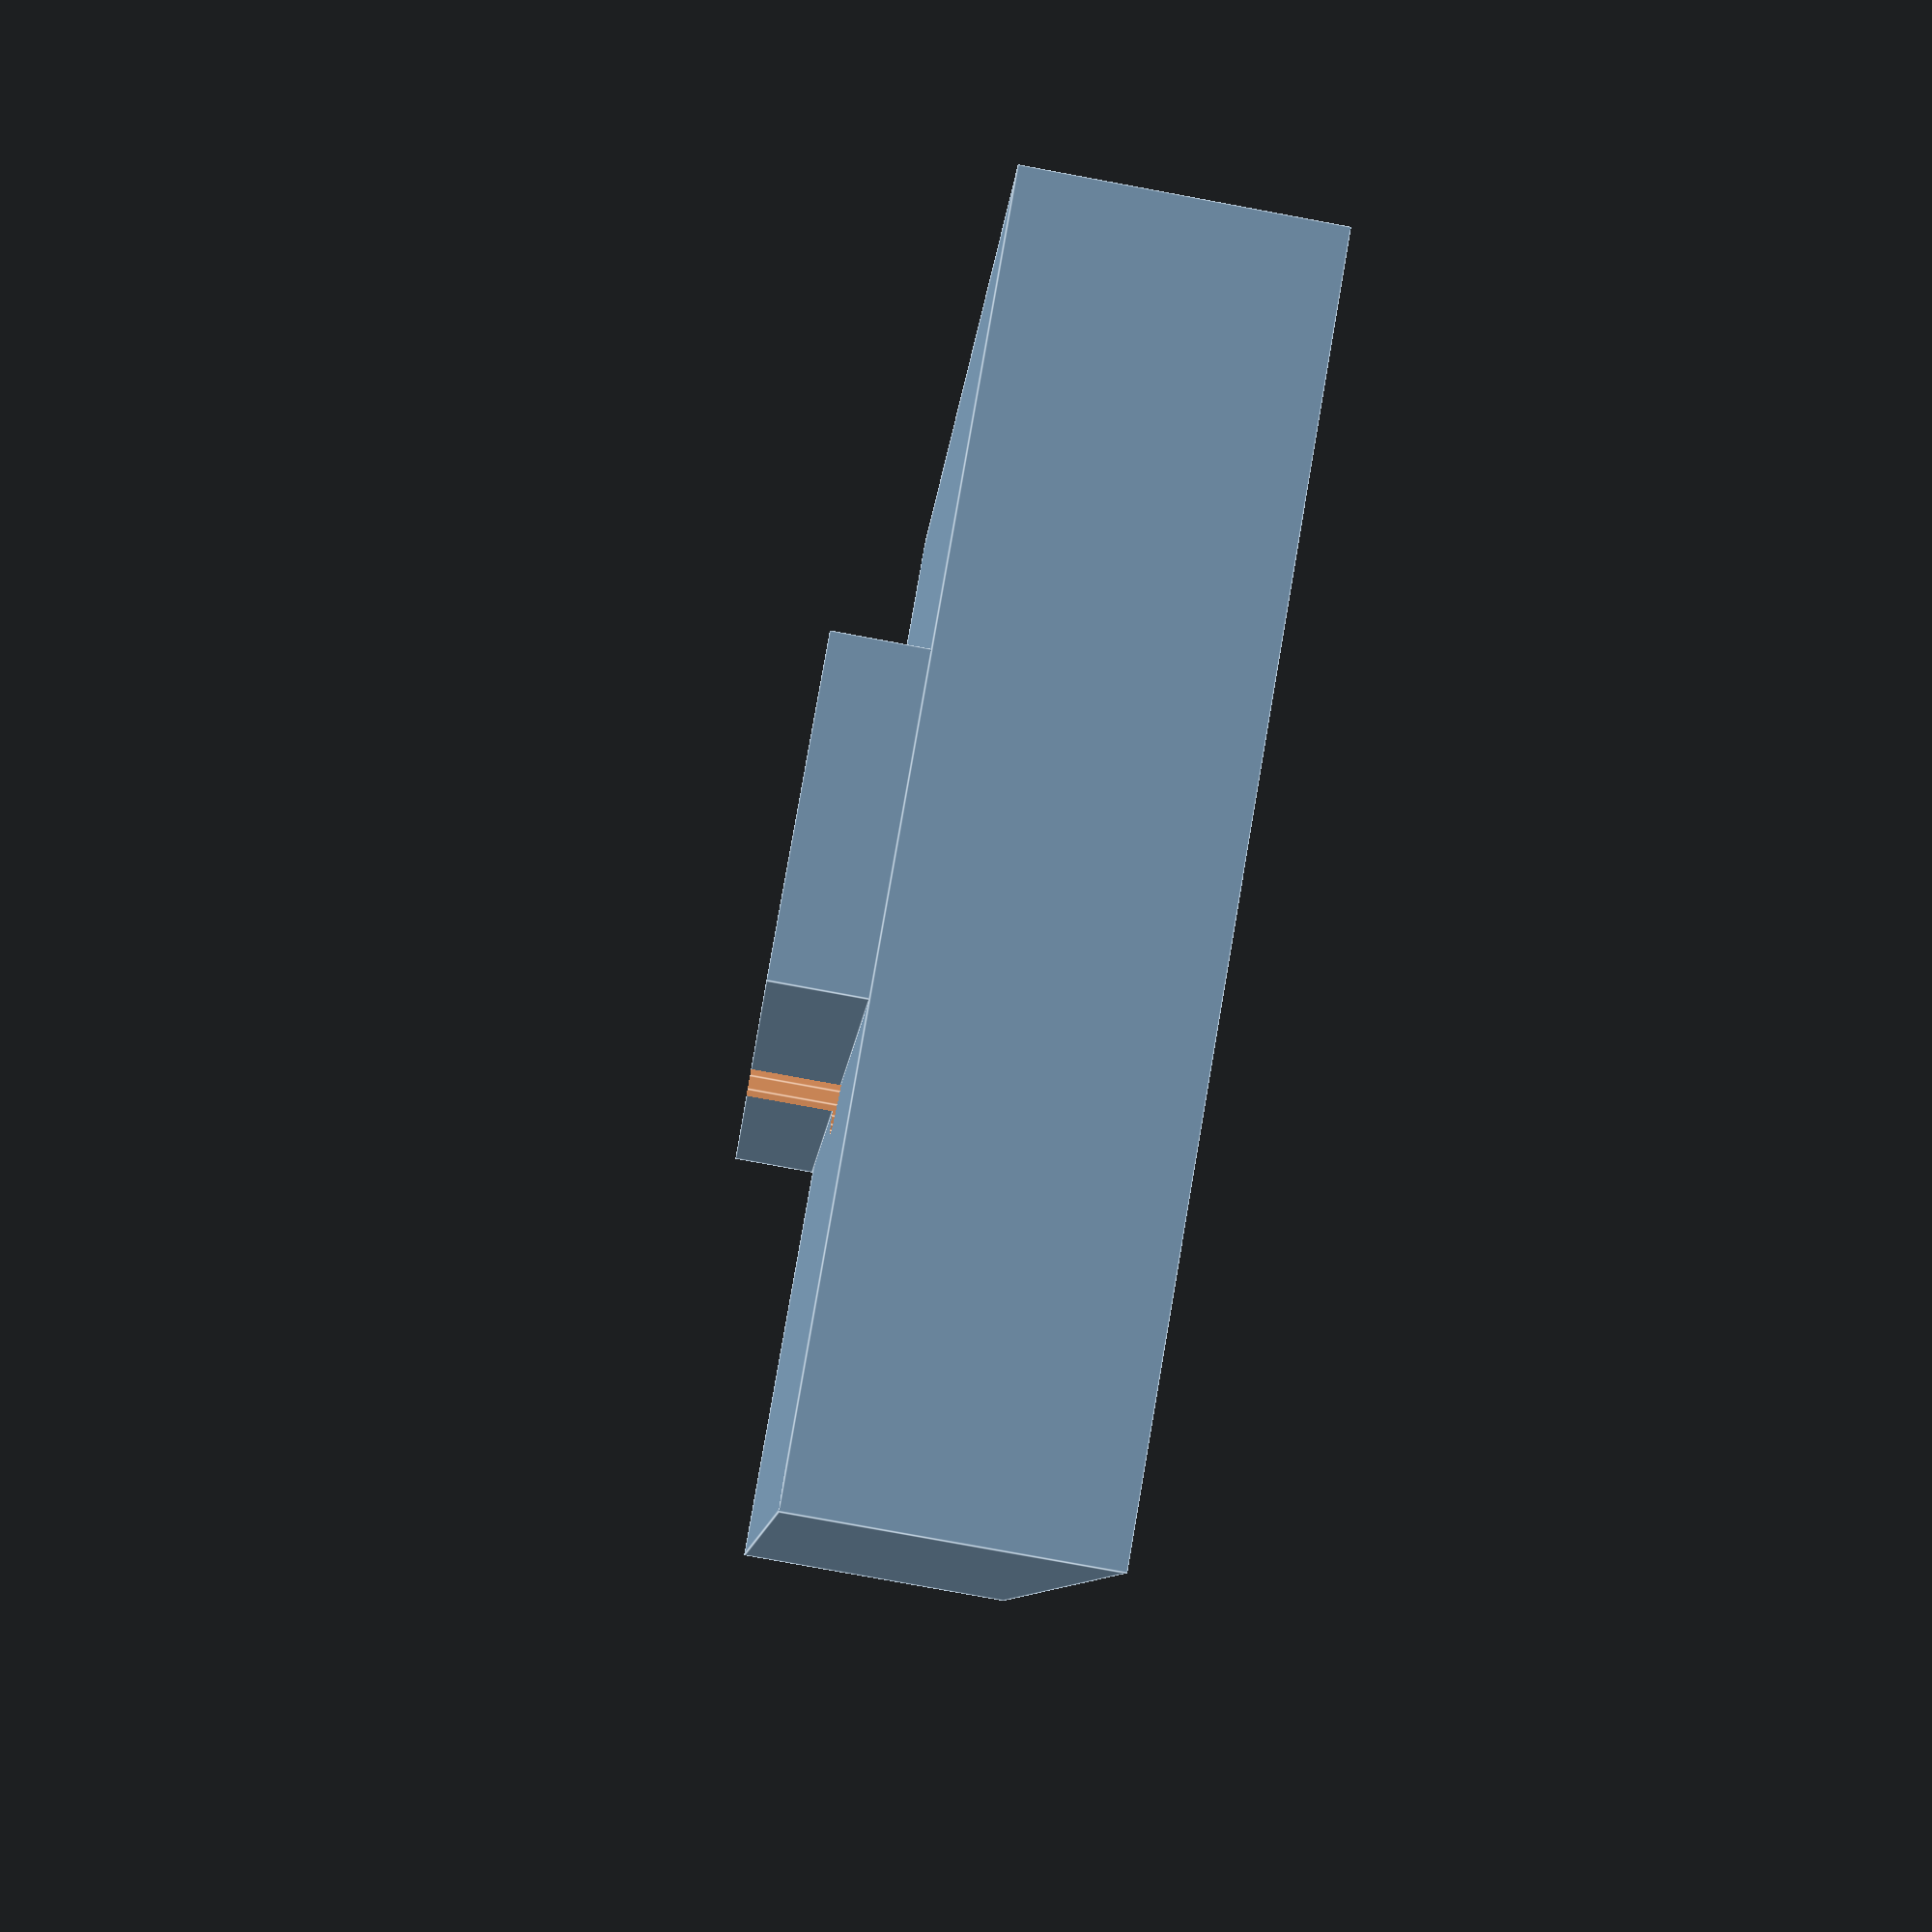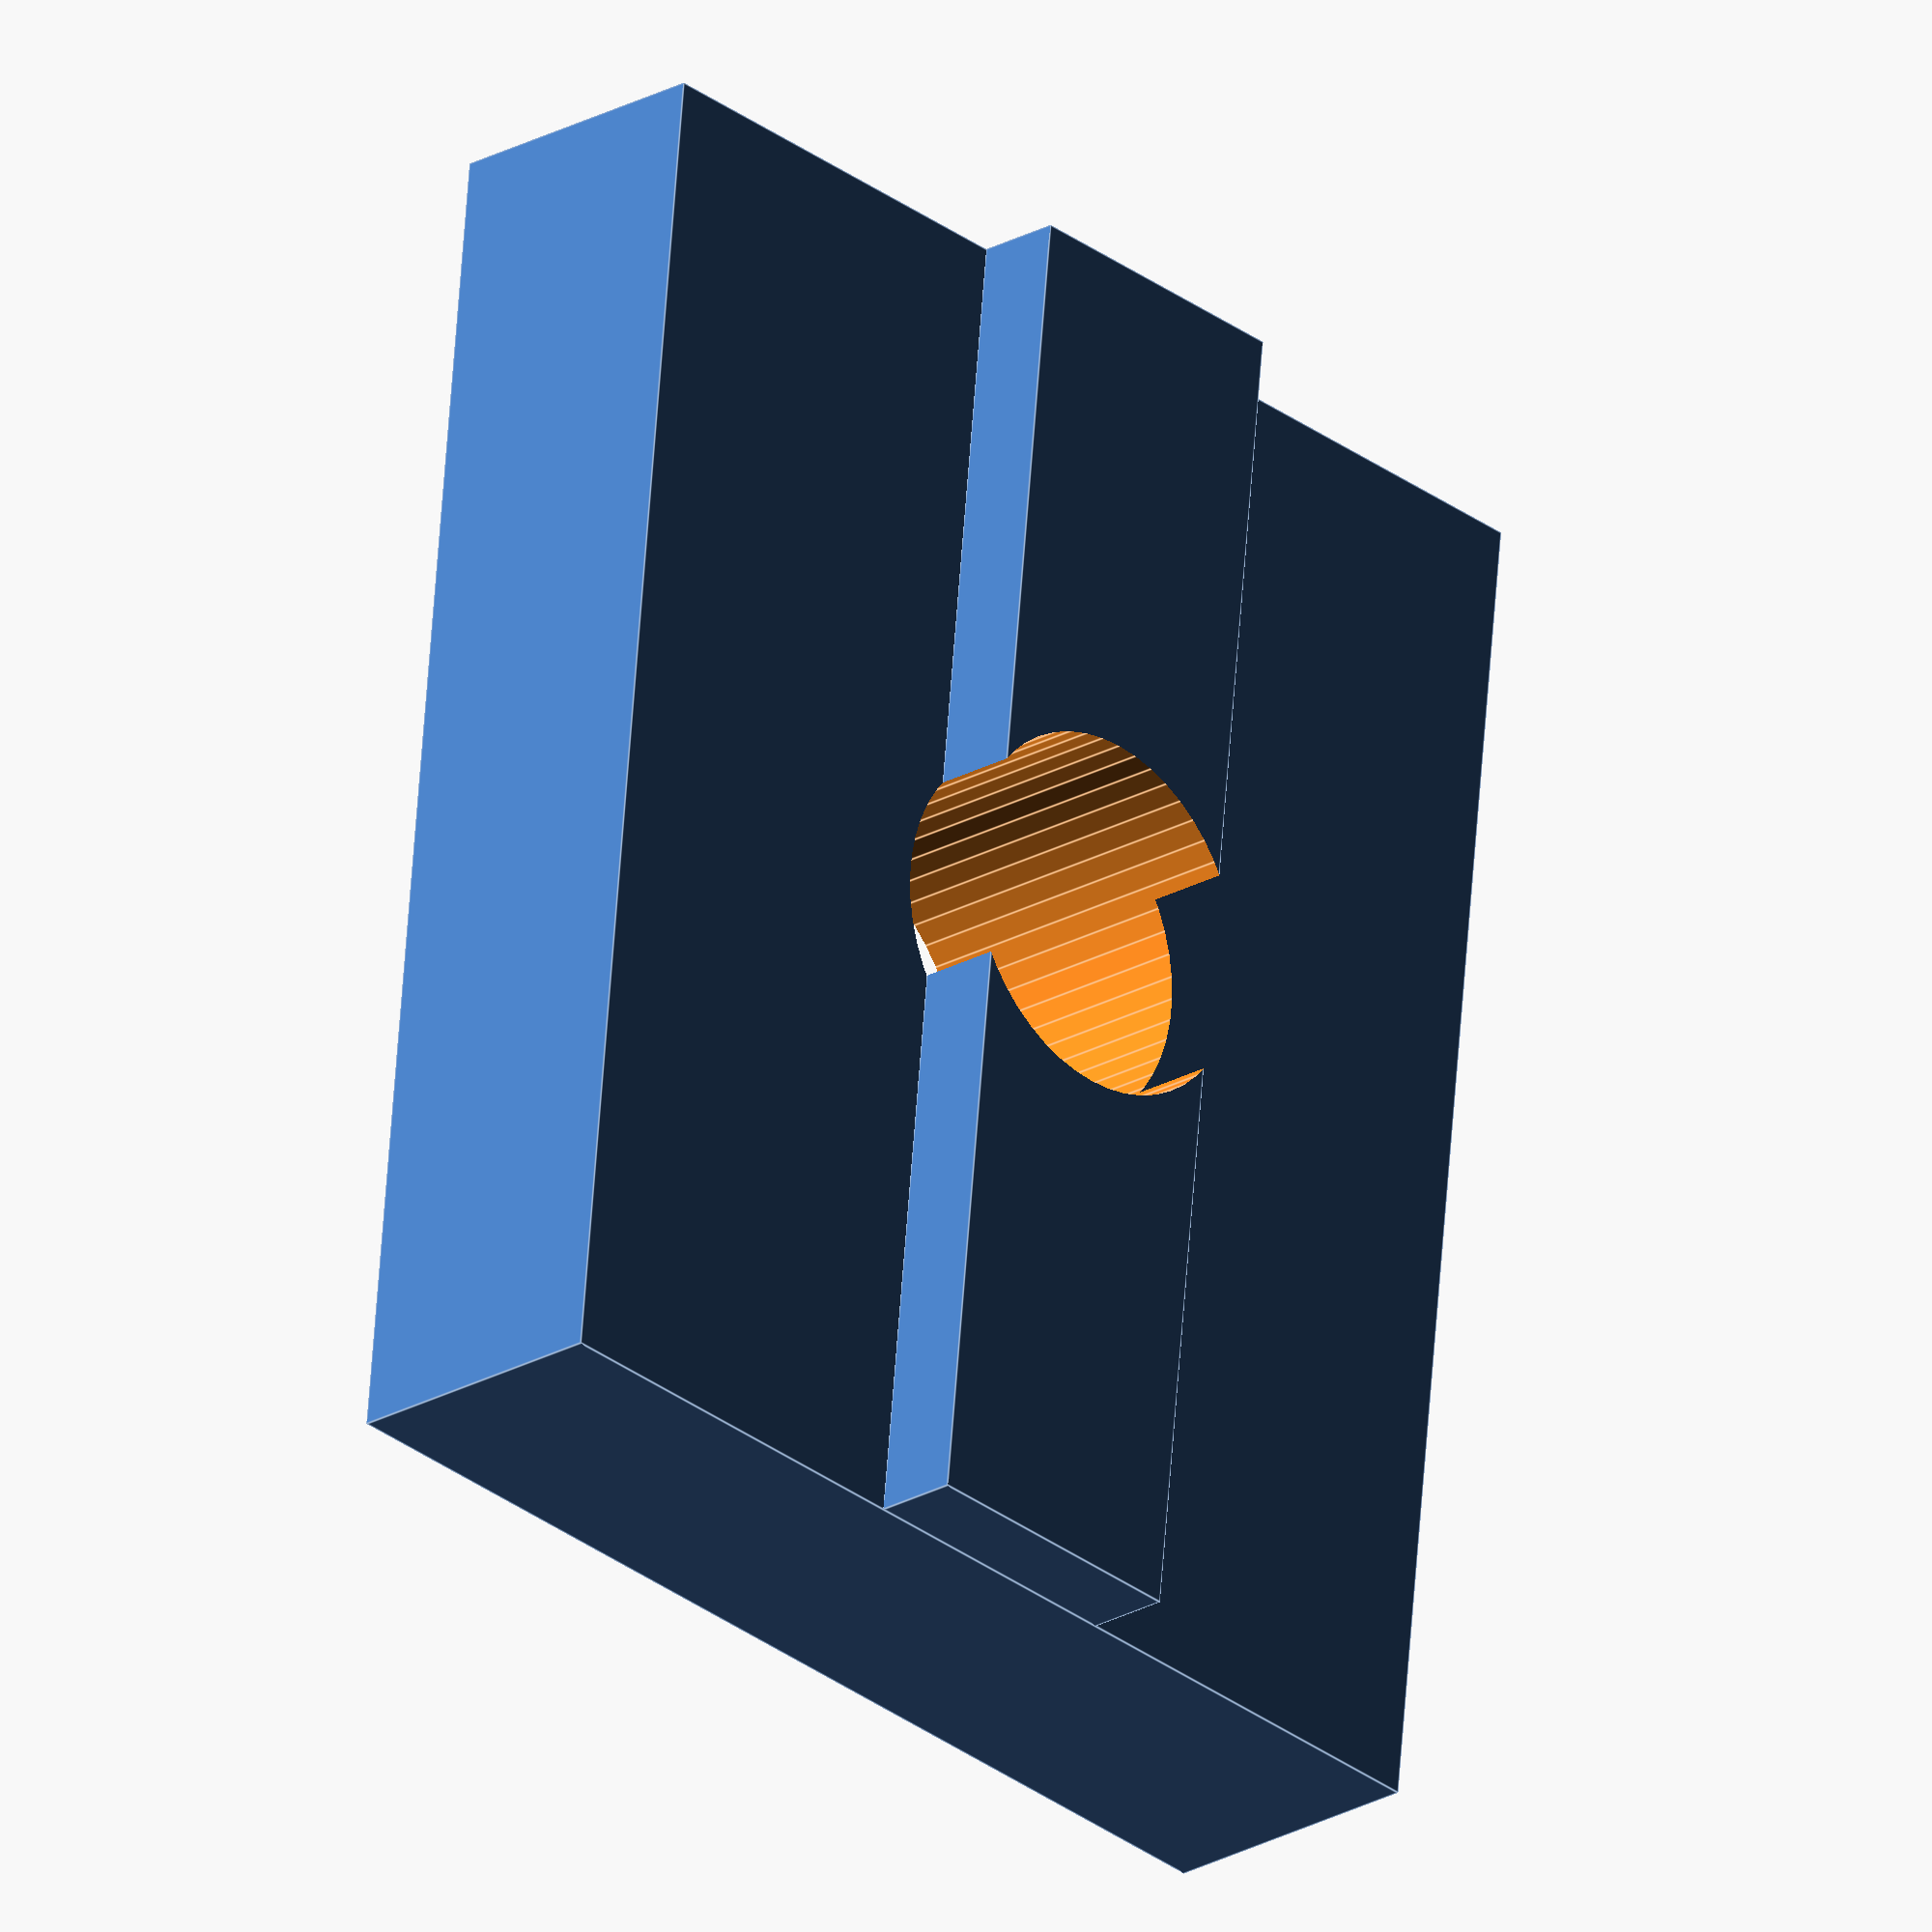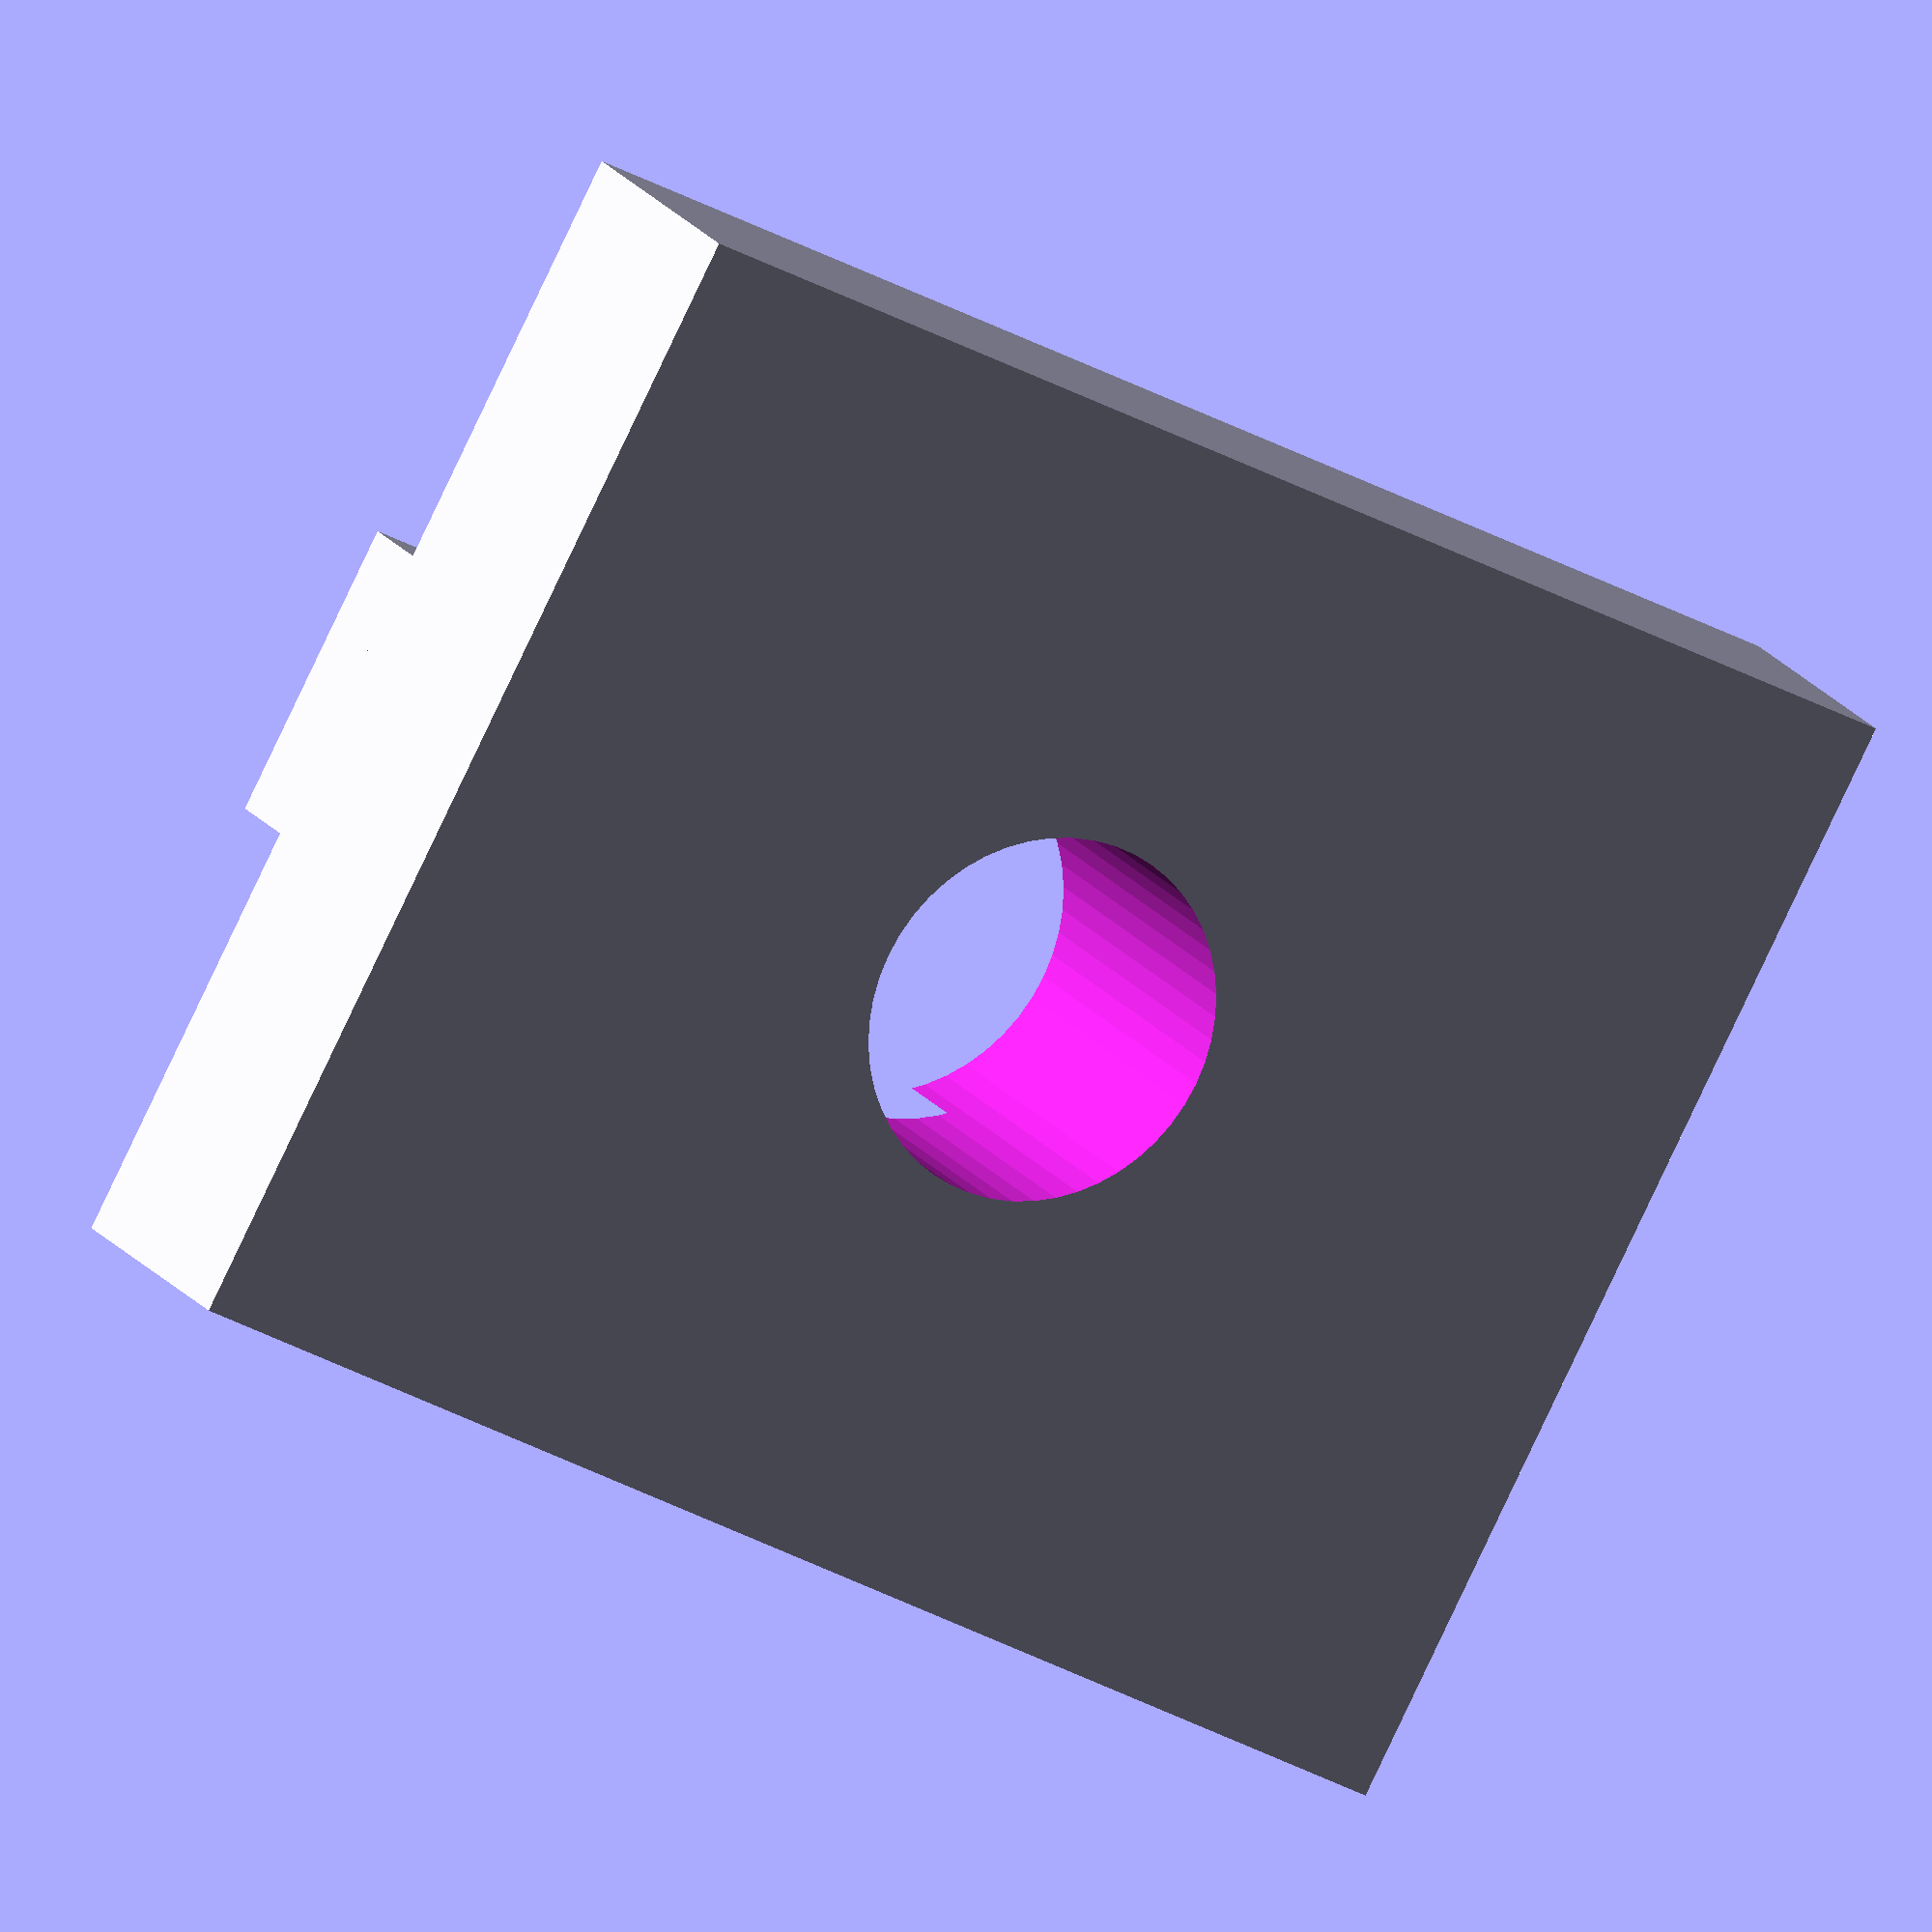
<openscad>
// M5 in M6 hole
big_hole_diam = 6.38;
small_hole_diam = 5.5;

// M6 in M6 hole
big_hole_diam = 6.38;
small_hole_diam = 6.38;

//thickness = 1.5;
thickness = 5;
length = 24;
width = 20;

spine_width = 5.2;
spine_height = 1.5;

module spacer() {
     difference() {
          union() {
               cube([length, width, thickness], center=true);
               if (big_hole_diam > small_hole_diam)
                    cylinder(r=big_hole_diam/2, h=thickness+2.5);

               // bottom "spine"
               if (spine_height > 0) {
                    translate([0,0,-spine_height/2 - thickness/2]) cube([length, spine_width, spine_height], center=true);
               }
          }
          cylinder(r=small_hole_diam/2, h=10*thickness, center=true);
     }
}

rotate([180,0,0]) spacer($fn=50);

</openscad>
<views>
elev=257.7 azim=249.0 roll=100.5 proj=p view=edges
elev=23.2 azim=276.0 roll=313.8 proj=o view=edges
elev=162.4 azim=332.1 roll=23.3 proj=o view=solid
</views>
